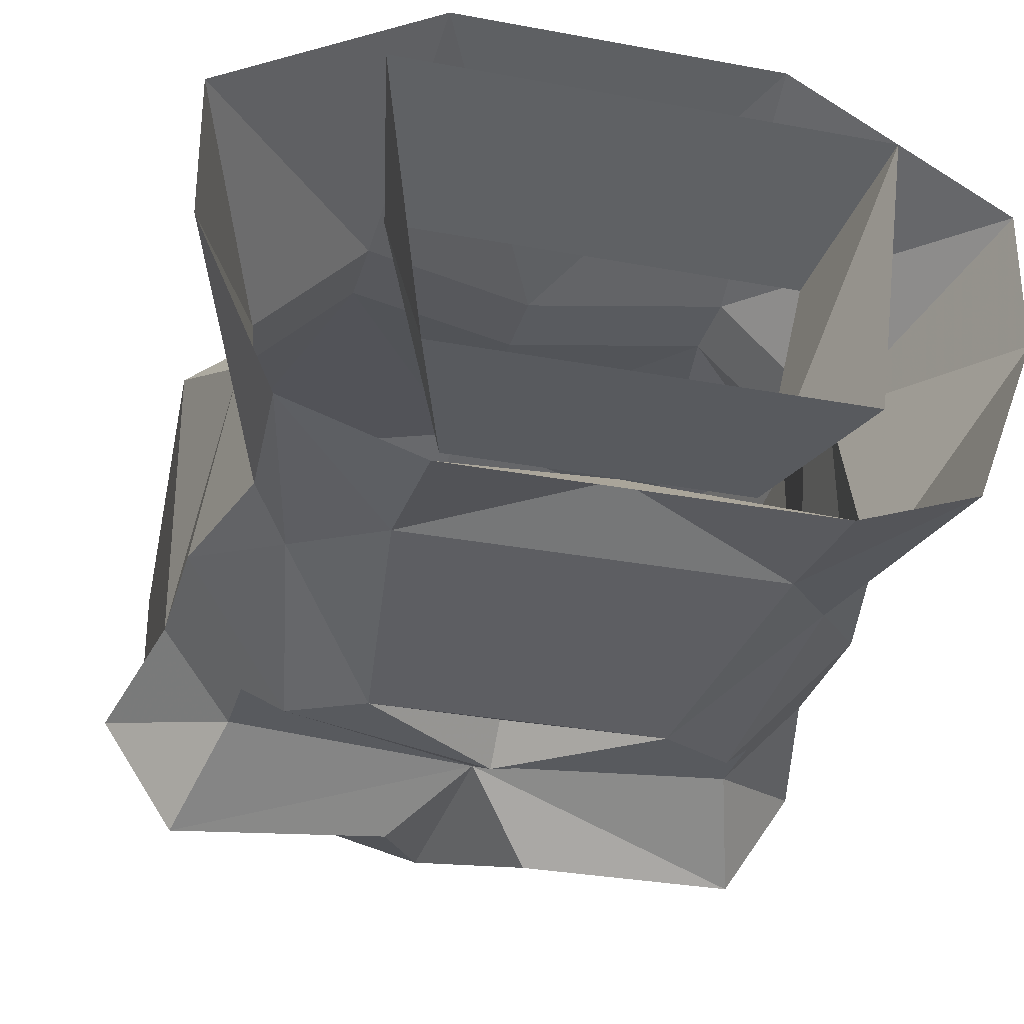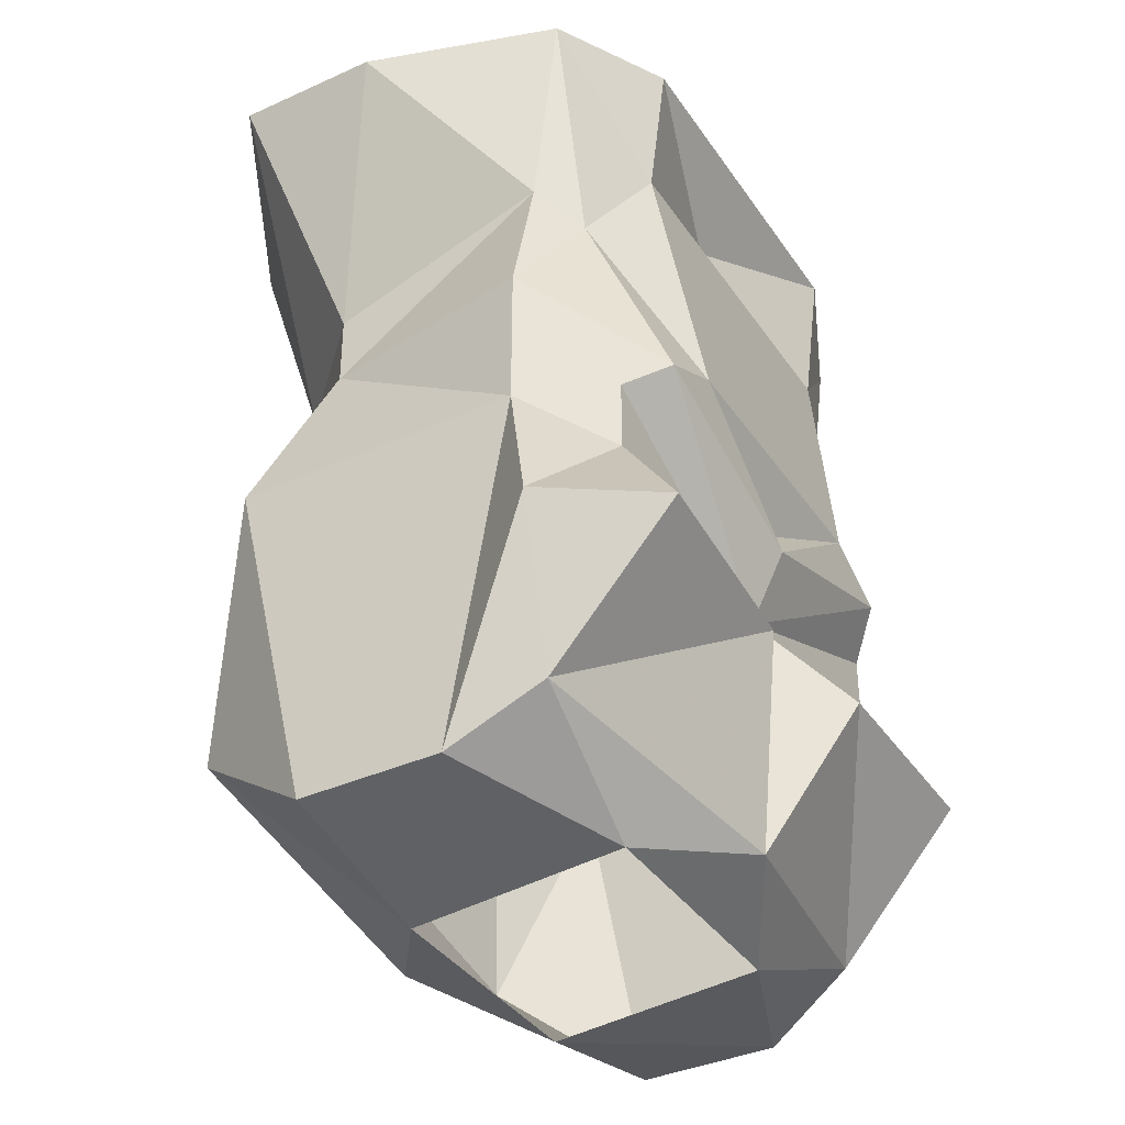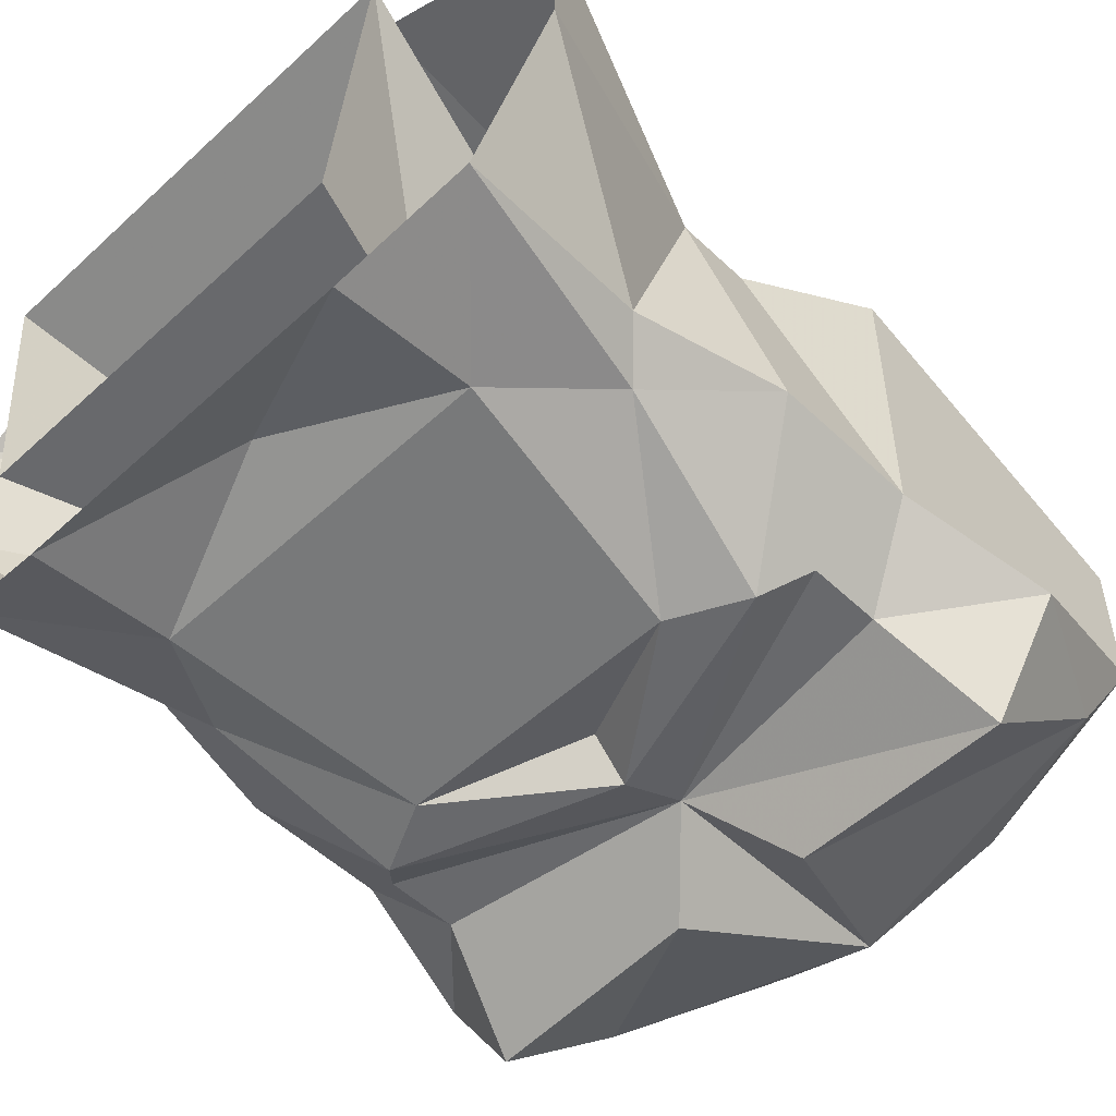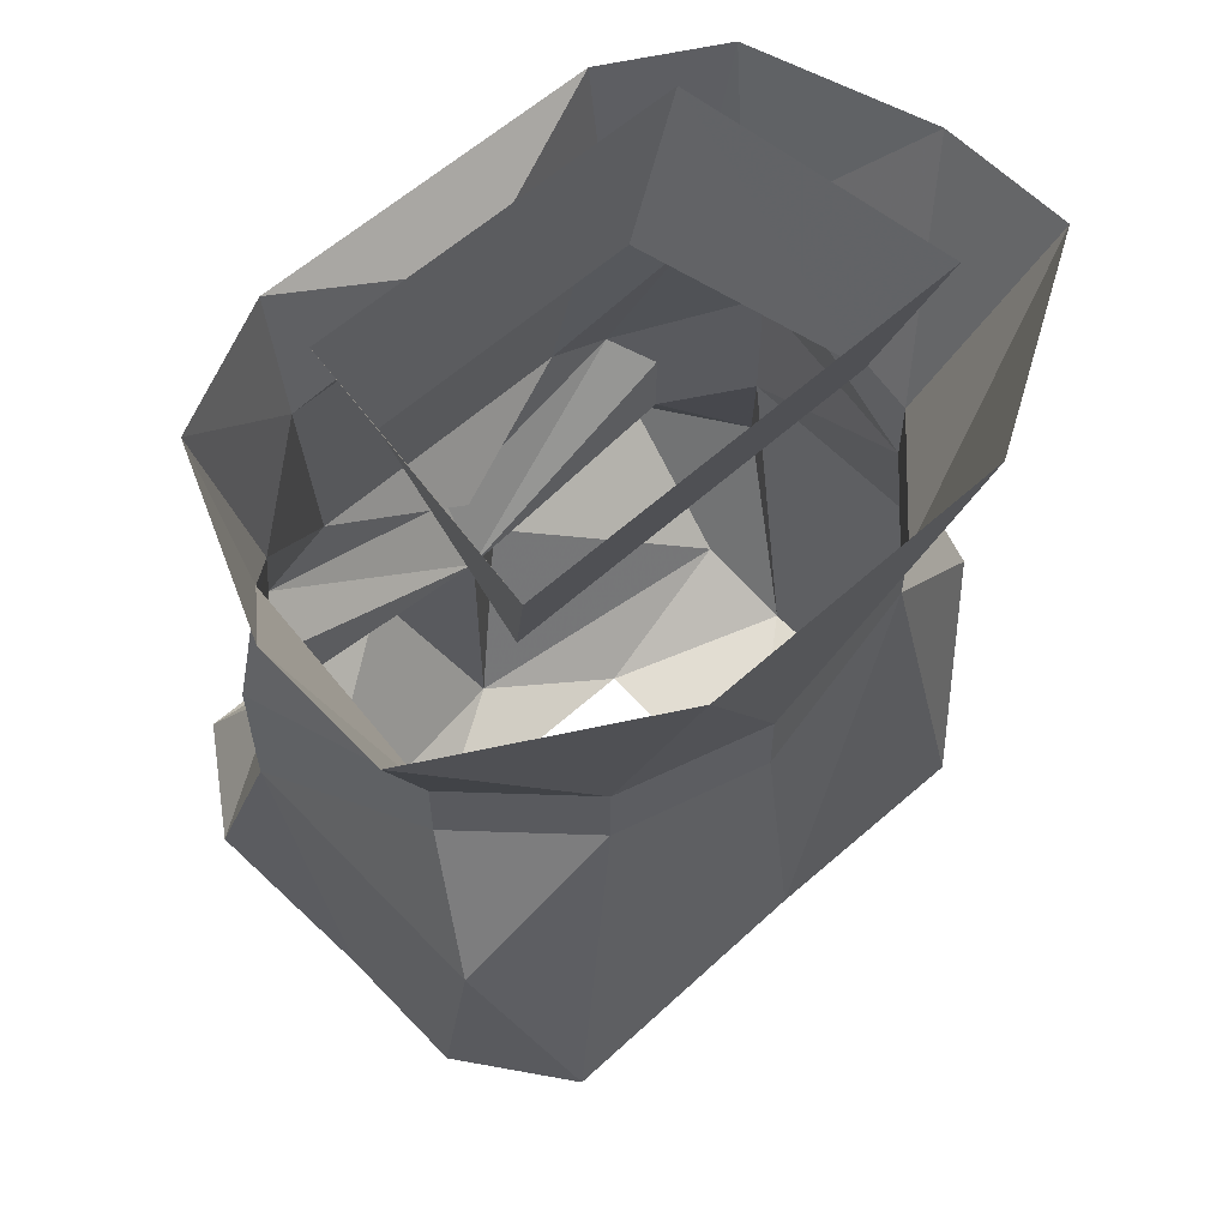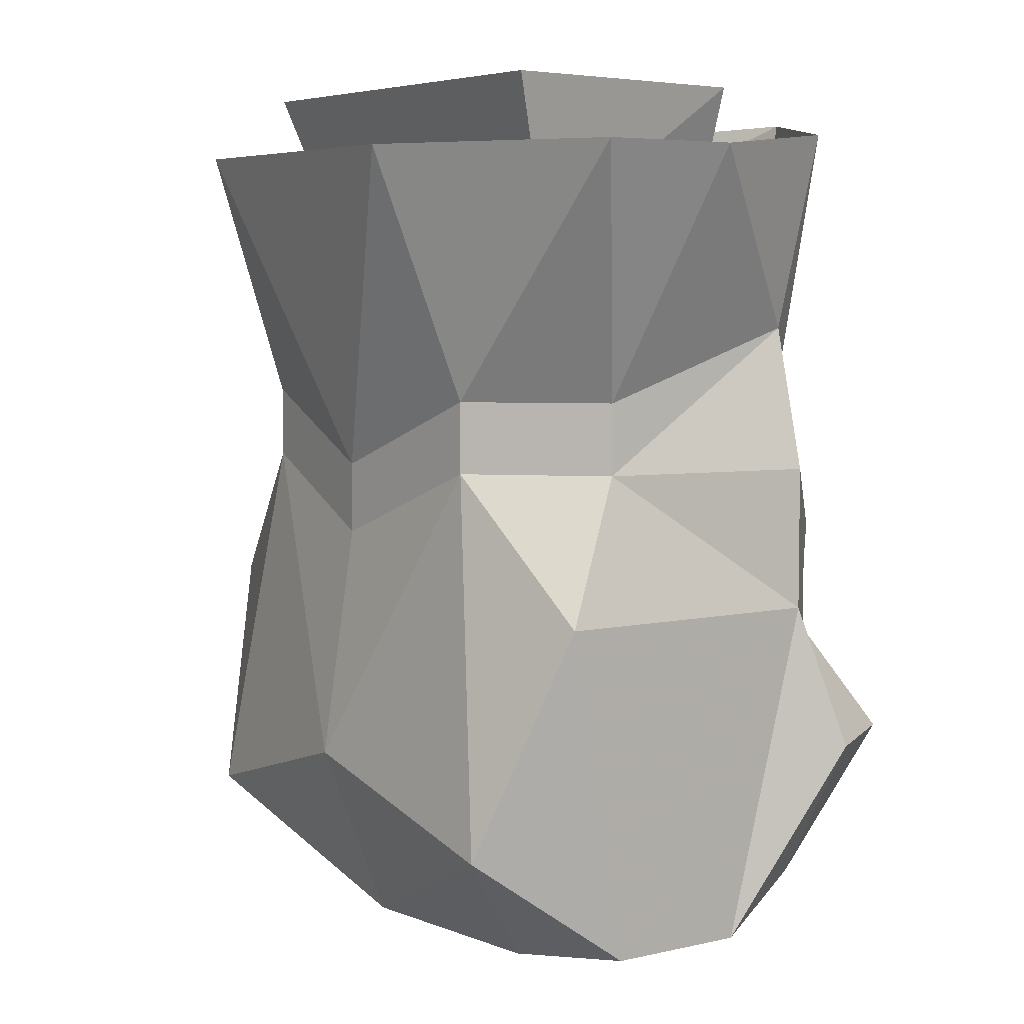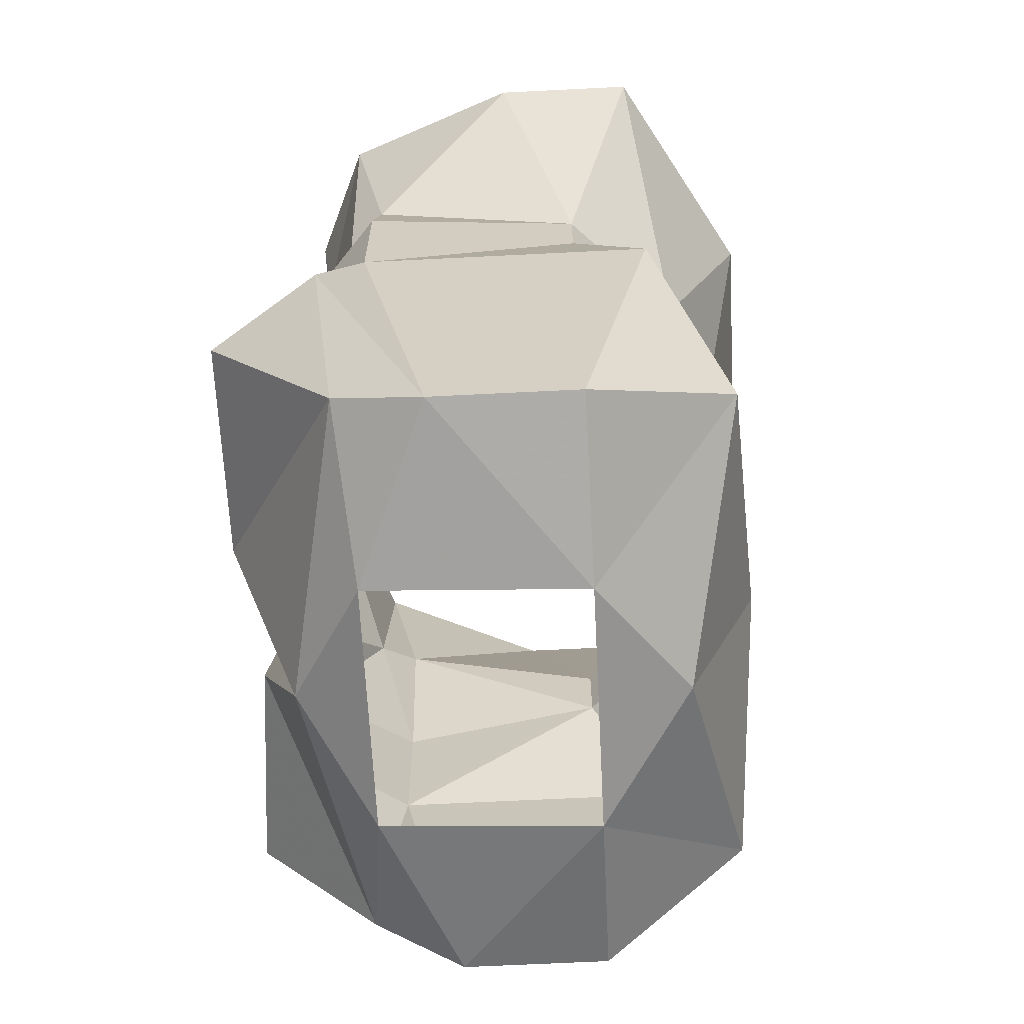
<metadata>
{"format":"obj","ext":"obj","renderer":"f3d","projection":"perspective","resolution":1024,"background":"white","views":[{"elev":-30.9,"azim":165.0,"up":"+Z"},{"elev":-37.5,"azim":120.1,"up":"+Y"},{"elev":-52.7,"azim":-135.4,"up":"+Z"},{"elev":58.7,"azim":-43.0,"up":"+Y"},{"elev":5.6,"azim":55.0,"up":"+Y"},{"elev":-65.8,"azim":-87.1,"up":"+Y"}]}
</metadata>
<code>
v 0.1328 -1.273 -0.03125
v 0.1328 -1.273 0.03125
v 0.05469 -1.289 0.03125
v 0.05469 -1.281 -0.0625
v 0.125 -1.25 -0.07031
v 0.1562 -1.188 -0.07812
v 0.1406 -1.125 -0.0625
v 0.1406 -1.125 0.0625
v 0.1094 -1.227 0.09375
v 0 -1.273 0.07031
v -0.05469 -1.289 0.03125
v -0.1094 -1.227 0.09375
v -0.1328 -1.273 0.03125
v -0.1328 -1.273 -0.03125
v -0.05469 -1.281 -0.0625
v -0.125 -1.25 -0.07031
v 0 -1.266 -0.09375
v 0.03125 -1.188 -0.1172
v 0.125 -1.188 -0.125
v 0.1094 -1.141 -0.09375
v 0.1406 -1.062 -0.0625
v 0.125 -1.062 0.03125
v 0.07812 -1.062 0.07812
v 0 -1.195 0.1016
v -0.07812 -1.062 0.07812
v -0.1406 -1.125 0.0625
v -0.1406 -1.125 -0.0625
v -0.1562 -1.188 -0.07812
v -0.125 -1.188 -0.125
v -0.03125 -1.188 -0.125
v 0 -1.18 -0.09375
v 0 -1.156 -0.09375
v 0.1094 -1.109 -0.09375
v 0.09375 -1.094 -0.1094
v 0.1094 -1.016 -0.07812
v 0.125 -1 -0.0625
v 0.125 -1.031 0.03125
v 0.07812 -1.031 0.07812
v 0 -1.062 0.08594
v 0 -1.094 0.08594
v -0.07812 -1.031 0.07812
v -0.125 -1.031 0.03125
v -0.125 -1.062 0.03125
v -0.1406 -1.062 -0.0625
v -0.1094 -1.141 -0.09375
v -0.1094 -1.109 -0.09375
v -0.09375 -1.094 -0.1094
v 0 -1.125 -0.1094
v -0.07812 -0.9688 -0.09375
v 0.07812 -0.9688 -0.09375
v 0.0625 -1.078 -0.1094
v -0.0625 -1.078 -0.1094
v -0.1094 -1.016 -0.07812
v -0.1328 -0.9141 -0.07812
v -0.07812 -0.9062 -0.1016
v 0 -0.9375 -0.07812
v 0.07812 -0.9062 -0.1016
v 0.1328 -0.9141 -0.07812
v 0 -1.109 -0.09375
v -0.125 -1 -0.0625
v -0.1641 -0.9219 0
v -0.1641 -0.9219 0.0625
v -0.07031 -0.9219 0.1172
v 0.07031 -0.9219 0.1172
v 0.1641 -0.9219 0.0625
v 0.1641 -0.9219 0
v 0.08594 -0.9609 0.03906
v 0.0625 -0.9609 -0.0625
v 0.08594 -0.8906 -0.0625
v 0.1016 -0.8906 0.0625
v -0.08594 -0.9609 0.03906
v -0.1016 -0.8906 0.0625
v -0.0625 -0.9609 -0.0625
v -0.08594 -0.8906 -0.0625
f 1 2 3
f 1 3 4
f 1 4 5
f 1 5 6
f 1 6 7
f 1 7 2
f 2 7 8
f 2 8 9
f 2 9 3
f 3 9 10
f 3 10 11
f 11 10 12
f 11 12 13
f 11 13 14
f 11 14 15
f 15 14 16
f 15 17 4
f 6 20 7
f 7 20 21
f 7 21 22
f 7 22 8
f 8 22 23
f 8 23 9
f 9 23 24
f 9 24 10
f 10 24 12
f 12 24 25
f 12 25 26
f 12 26 13
f 13 26 14
f 14 26 27
f 14 27 28
f 14 28 16
f 20 32 33
f 20 33 21
f 23 40 24
f 24 40 25
f 25 43 26
f 26 43 27
f 27 43 44
f 27 44 45
f 27 45 28
f 44 46 45
f 45 46 32
f 49 53 54
f 49 54 55
f 49 55 56
f 50 56 57
f 50 57 58
f 50 58 35
f 53 60 54
f 54 60 61
f 61 60 42
f 61 42 62
f 62 42 41
f 62 41 63
f 63 41 39
f 63 39 64
f 64 39 38
f 64 38 65
f 65 38 37
f 65 37 66
f 66 37 36
f 66 36 58
f 58 36 35
f 55 57 56
f 15 16 17
f 4 17 5
f 5 17 18
f 5 18 19
f 5 19 6
f 6 19 20
f 16 28 29
f 16 29 30
f 16 30 17
f 17 30 31
f 17 31 18
f 18 31 32
f 18 32 19
f 19 32 20
f 28 45 29
f 29 45 32
f 29 32 30
f 30 32 31
f 49 50 51
f 49 51 52
f 49 52 53
f 49 56 50
f 50 35 51
f 51 59 52
f 21 33 34
f 21 34 35
f 21 35 36
f 21 36 22
f 22 36 37
f 22 37 38
f 22 38 23
f 23 38 39
f 23 39 40
f 25 40 41
f 25 41 42
f 25 42 43
f 32 46 47
f 32 47 48
f 32 48 34
f 32 34 33
f 51 35 34
f 51 34 48
f 51 48 59
f 52 59 48
f 52 48 47
f 52 47 53
f 53 47 44
f 53 44 60
f 40 39 41
f 44 43 42
f 44 42 60
f 44 47 46
f 67 68 69
f 67 69 70
f 67 70 71
f 71 70 72
f 71 72 73
f 73 72 74
f 73 74 68
f 68 74 69

</code>
